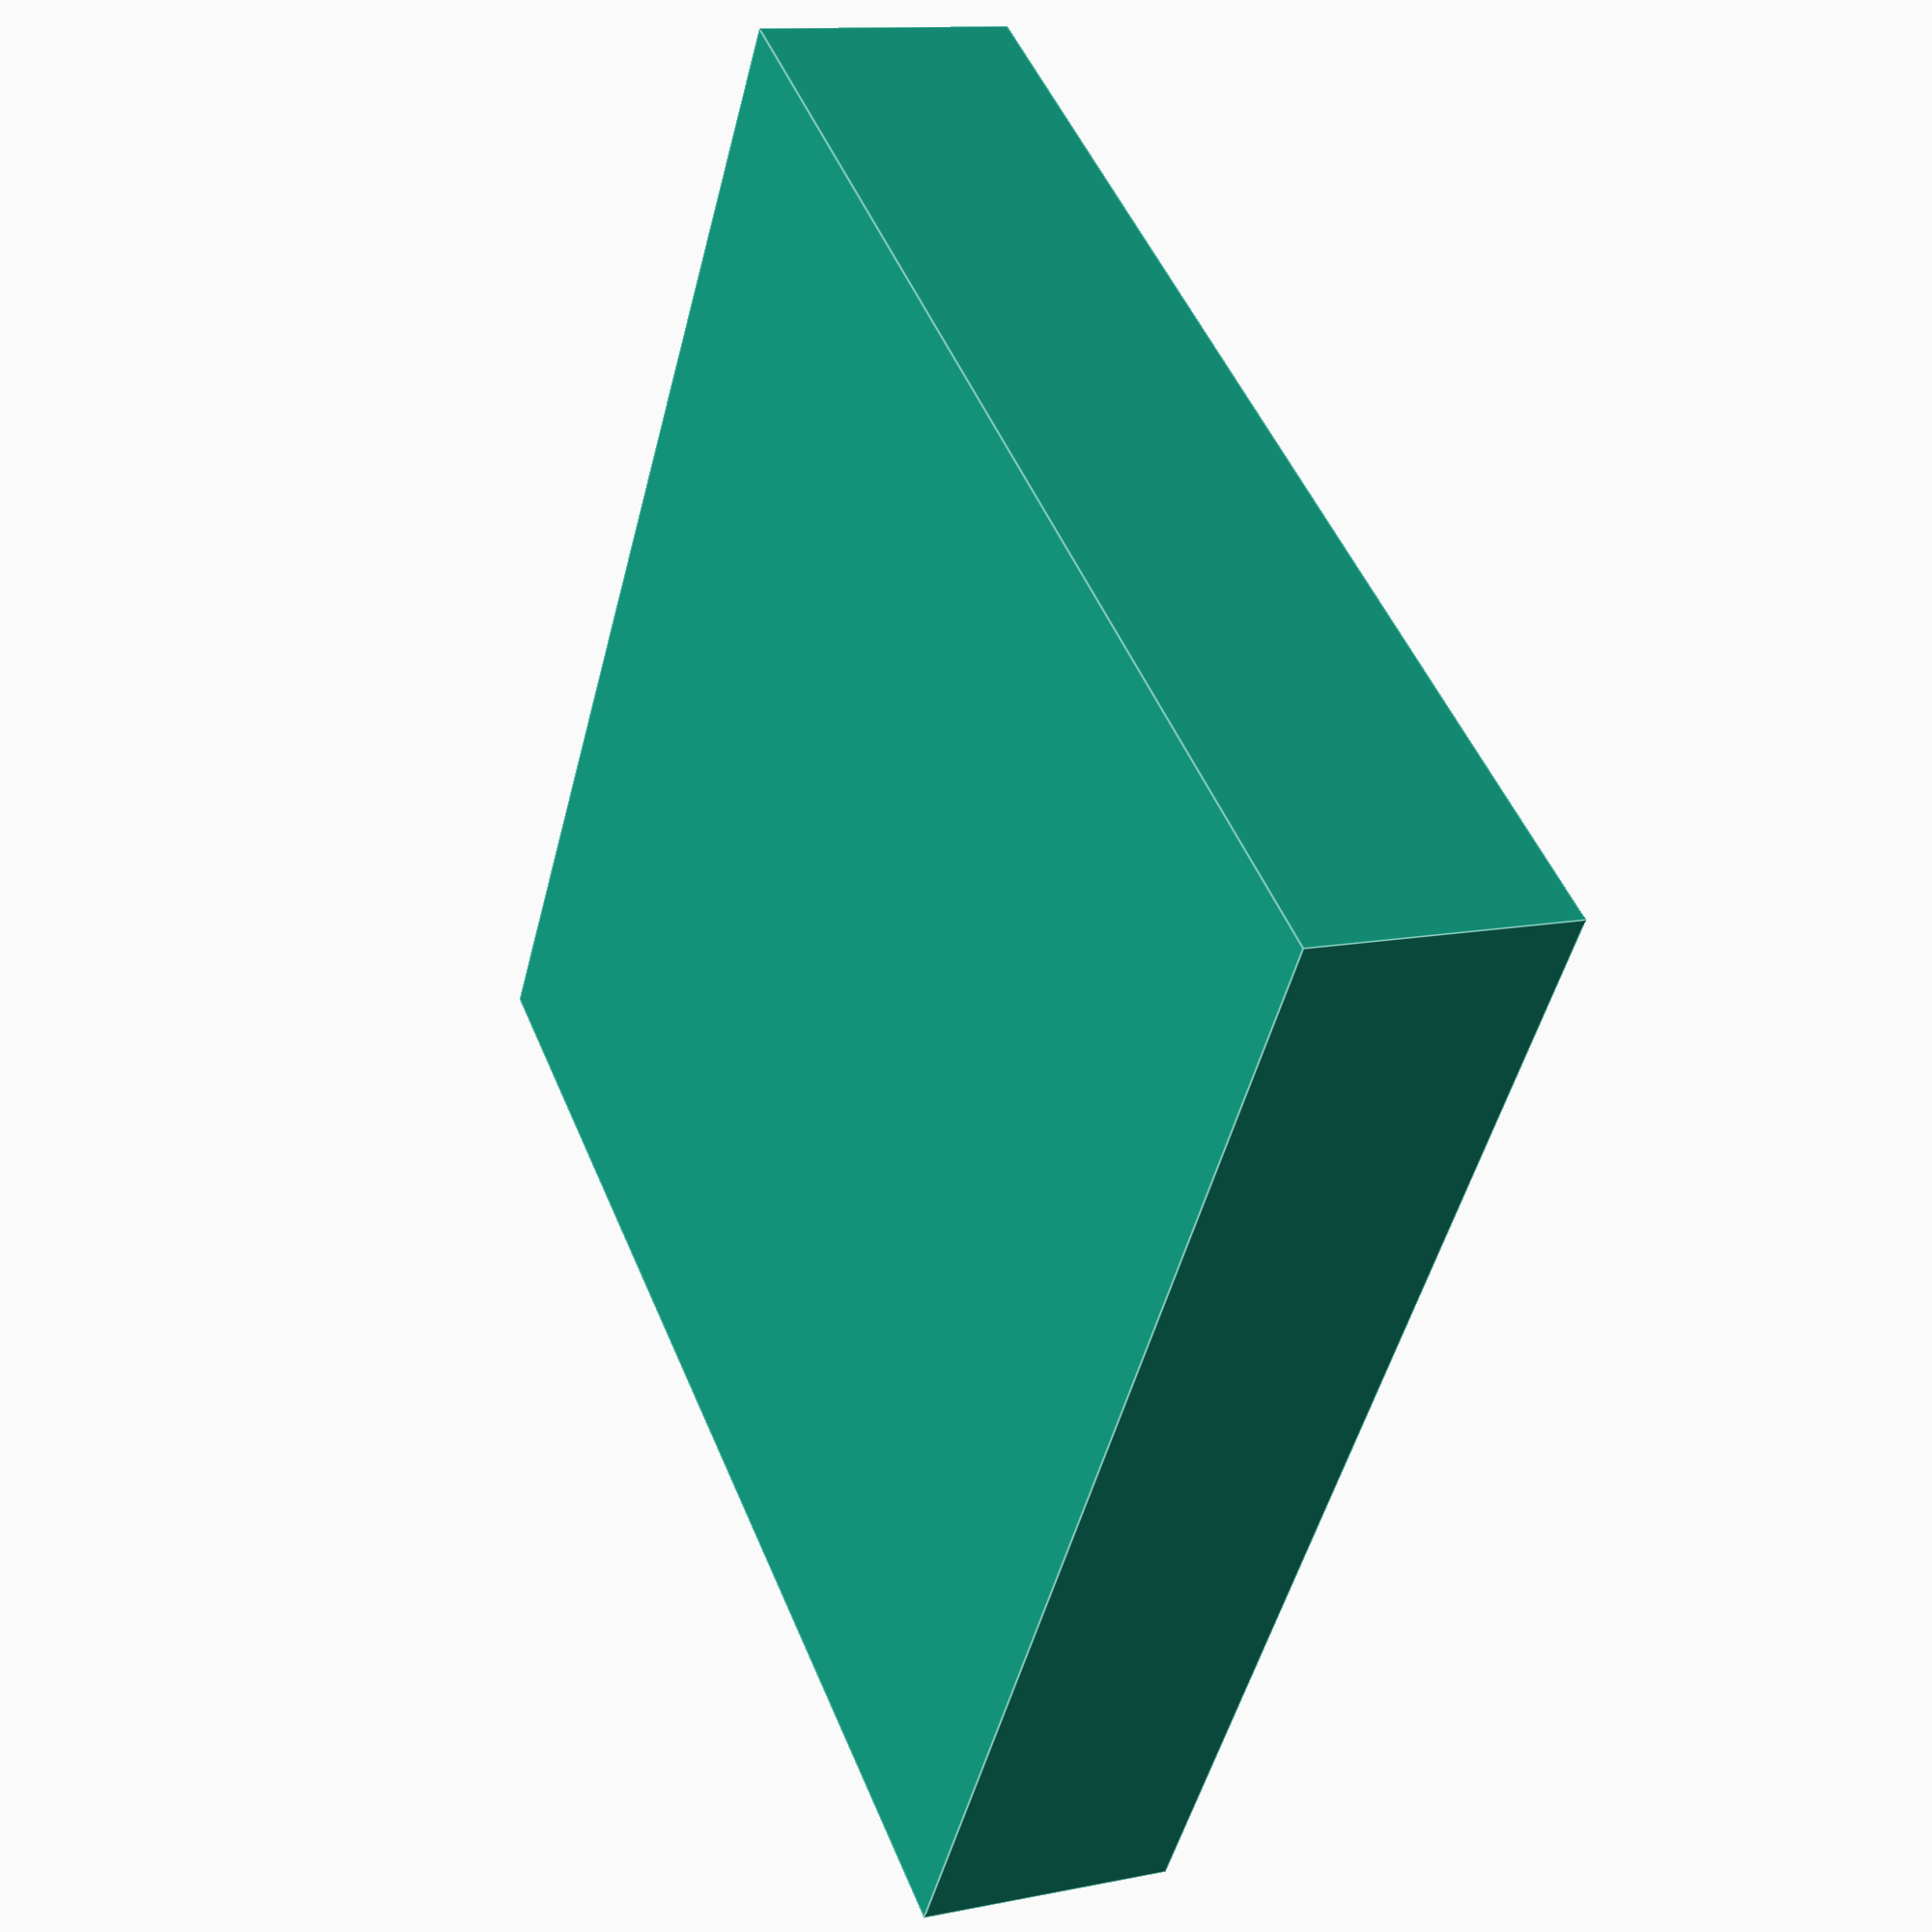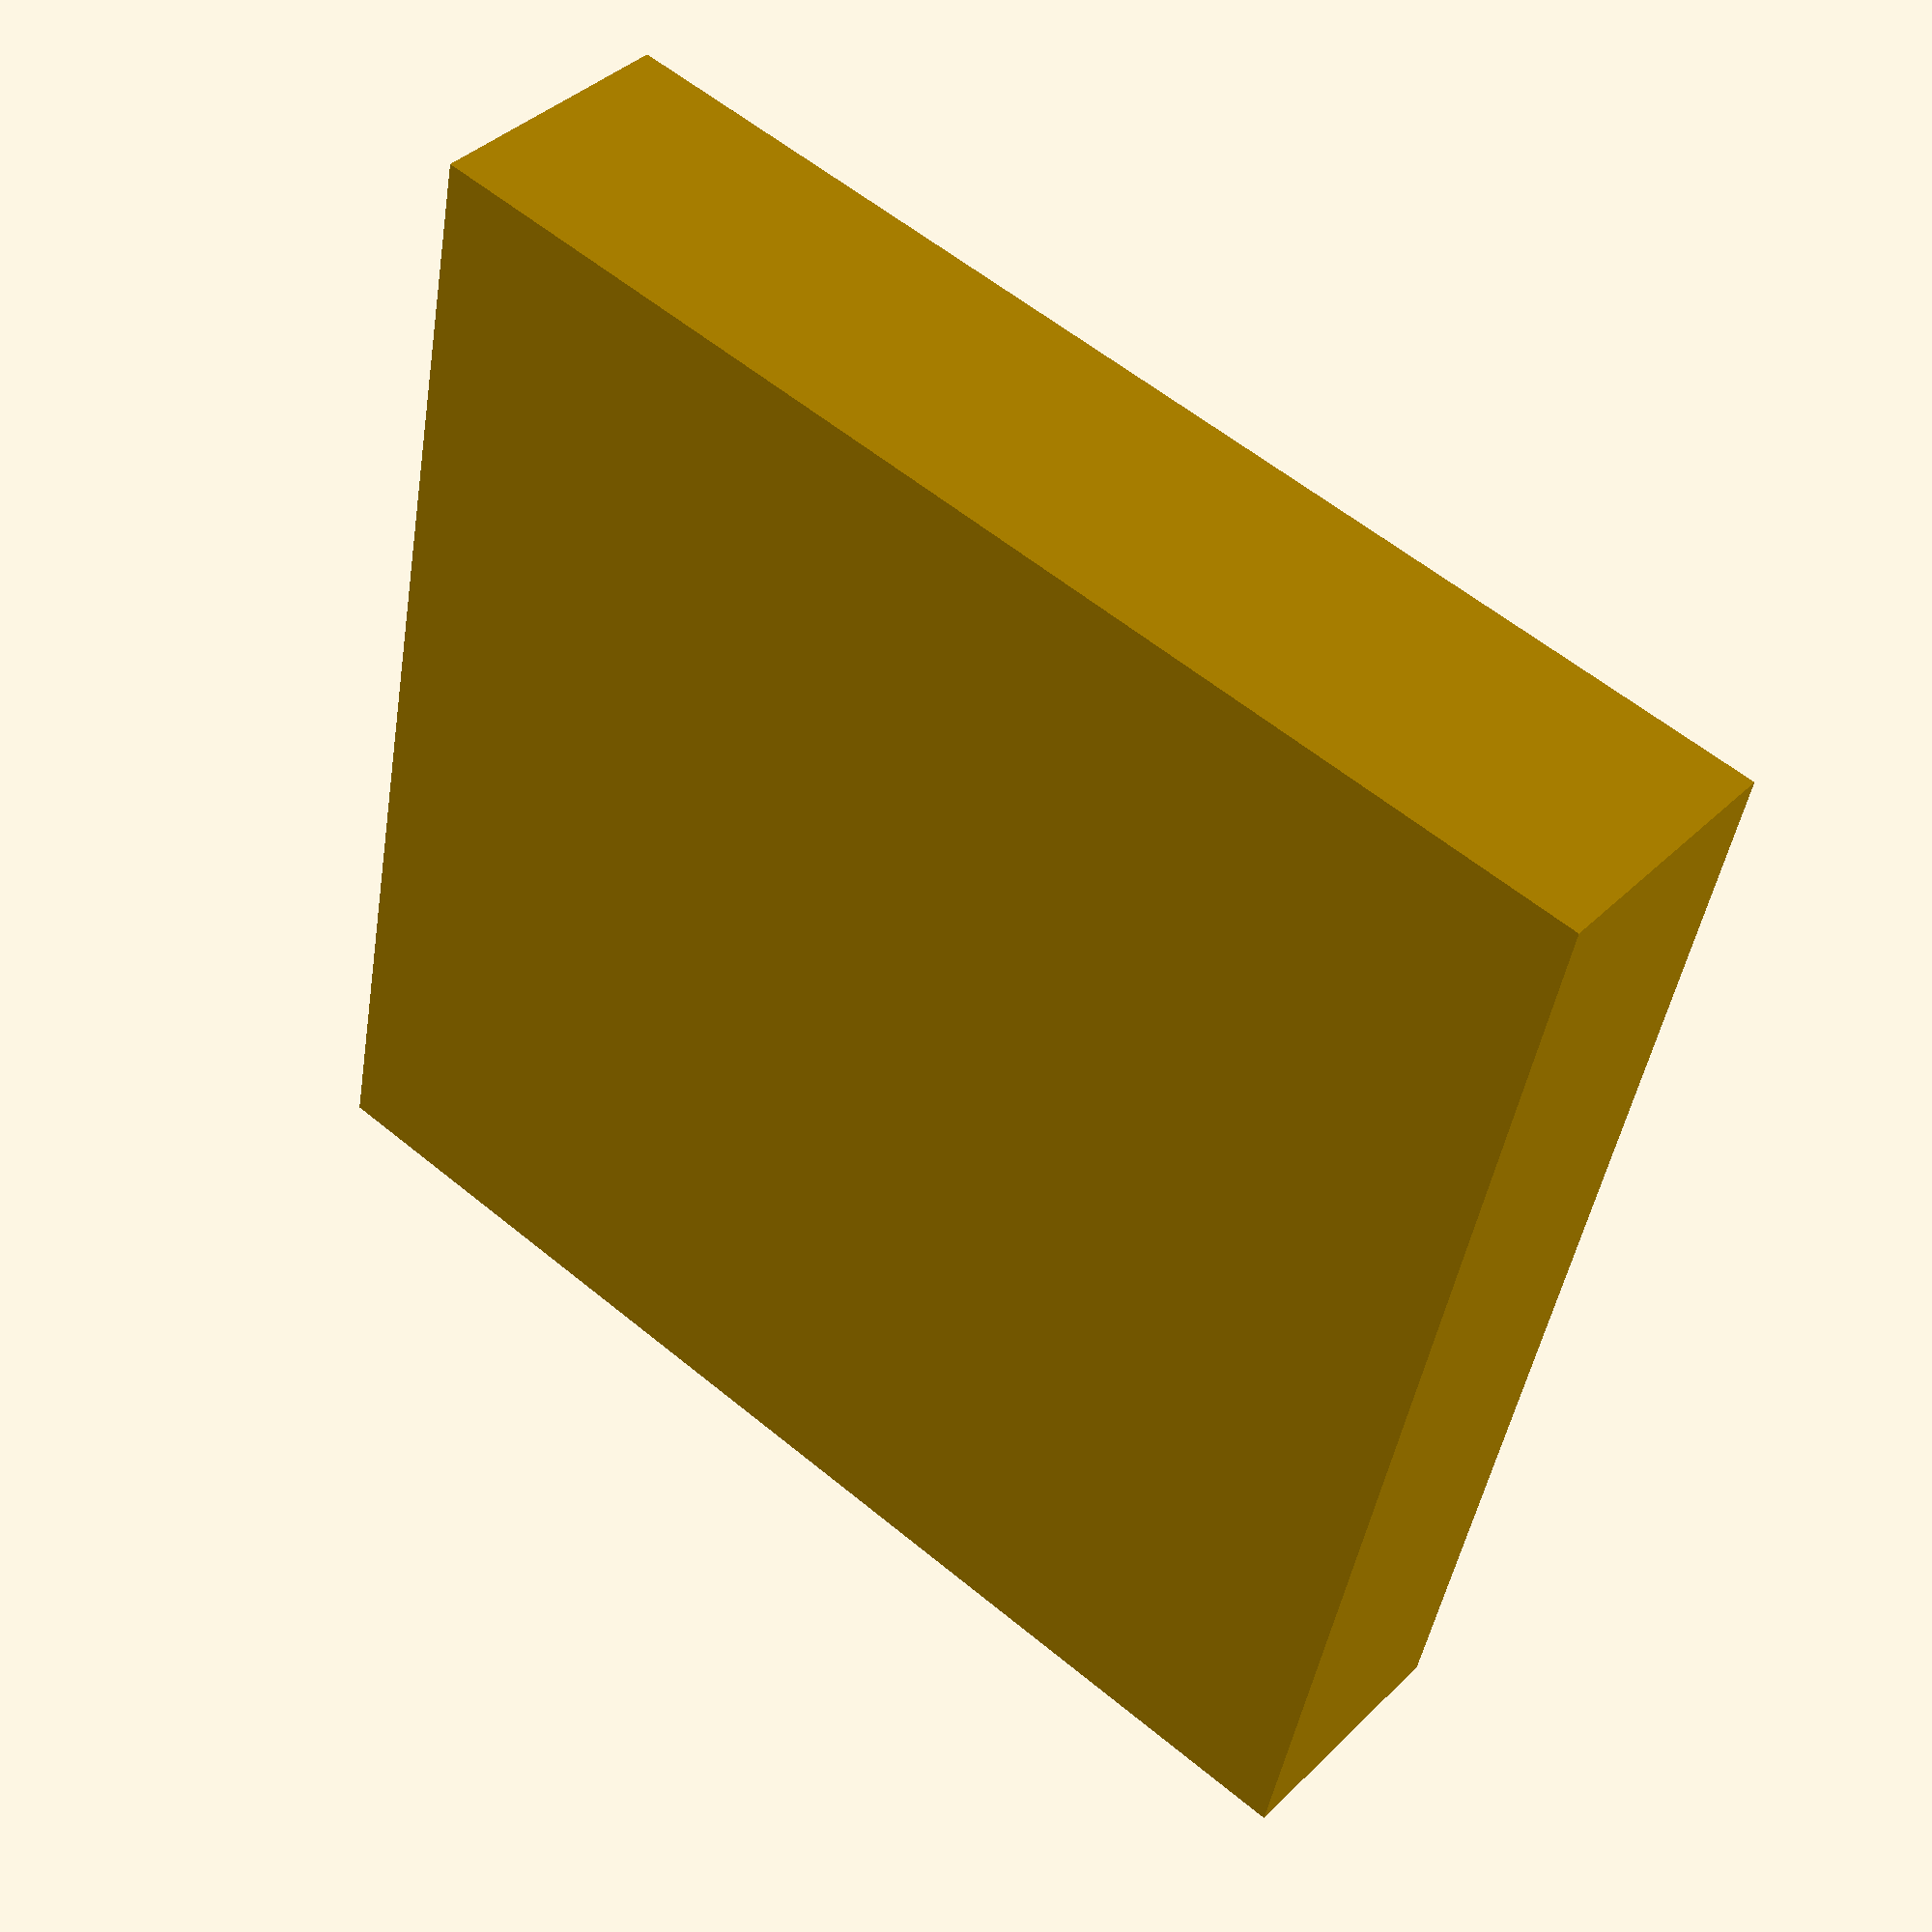
<openscad>


/* 
	Supplemental T-Junction 12

*/

$fn = 100;  // Increase the resolution of the cylinders
pipe_radius = 1;
pipe_length = 25;

// Define the cube dimensions
cube_size = [pipe_length + pipe_radius/2 + 4, 2*pipe_radius + 4, pipe_length + 4];

difference() {
    // Create the cube, shifted in the positive x direction
    translate([-pipe_length/2 + pipe_radius/2, 0, 0])
    cube(cube_size, center=true);

    // Subtract the x-axis pipe
    translate([0, 0, 0])
    cylinder(h=pipe_length, r=pipe_radius, center=true);

    // Subtract the y-axis pipe
    rotate([0, 90, 0])
    translate([0, 0, -pipe_length/2])
    cylinder(h=pipe_length, r=pipe_radius, center=true);
}

</openscad>
<views>
elev=312.2 azim=75.3 roll=158.7 proj=p view=edges
elev=123.1 azim=76.5 roll=49.1 proj=p view=wireframe
</views>
